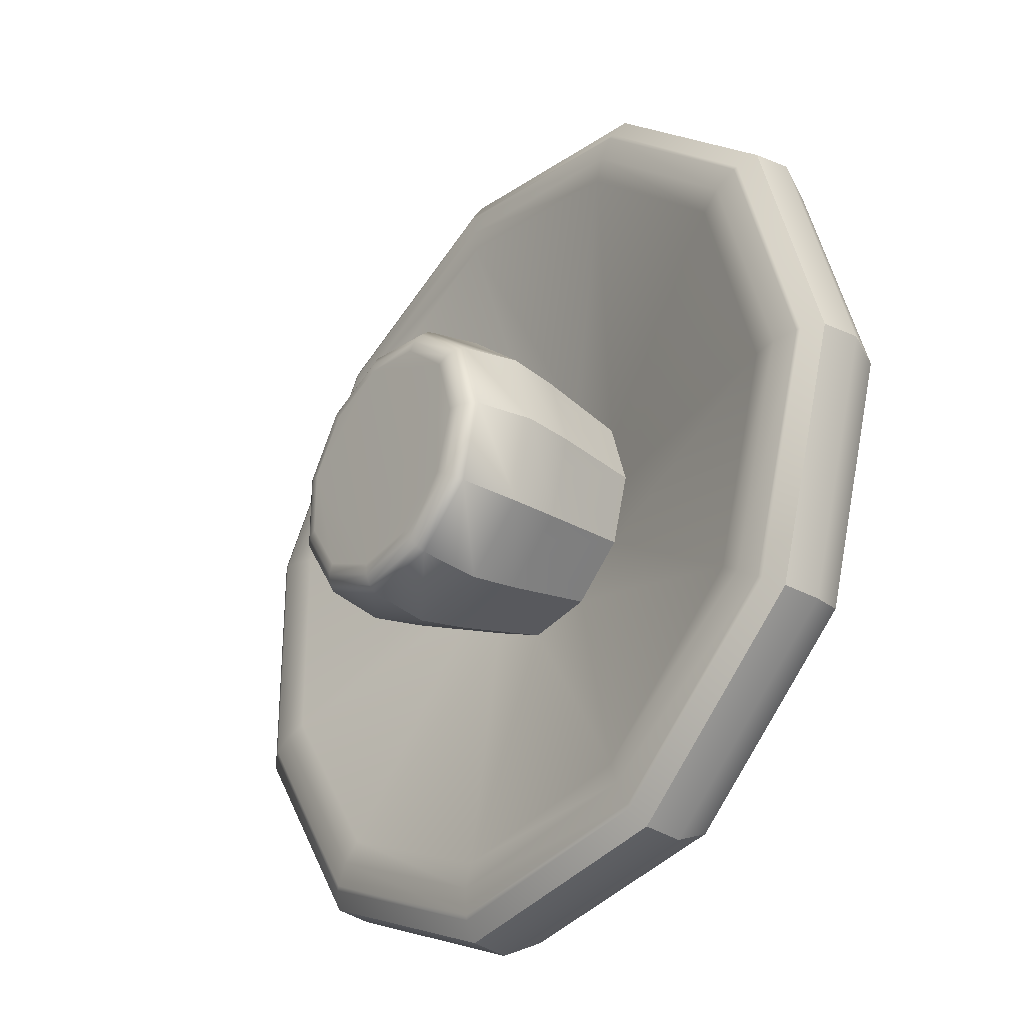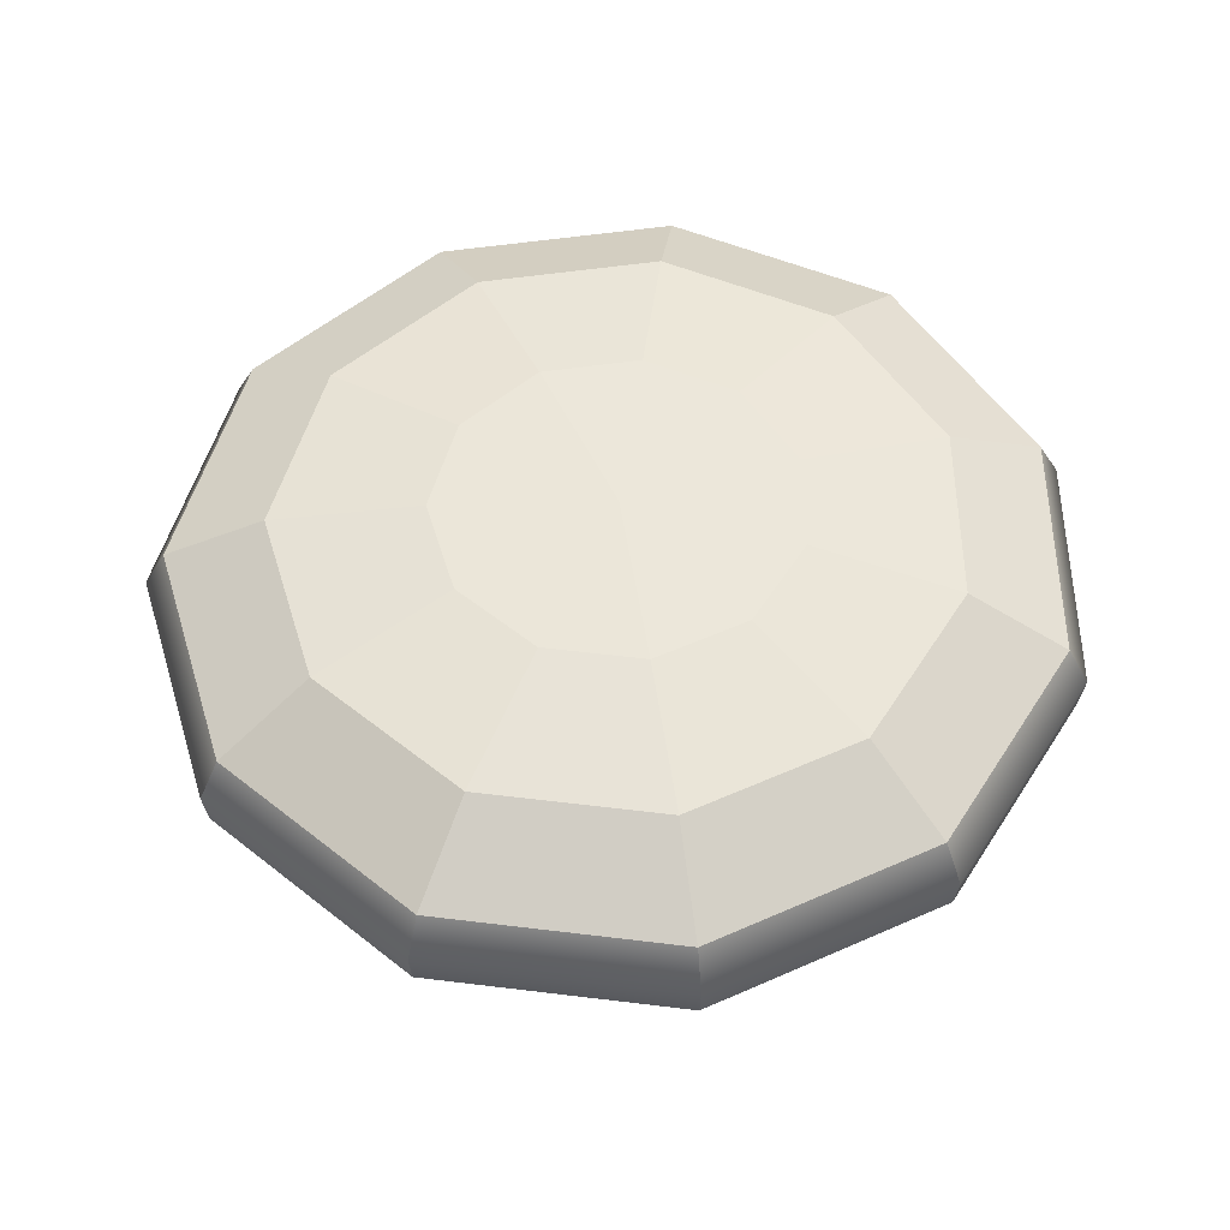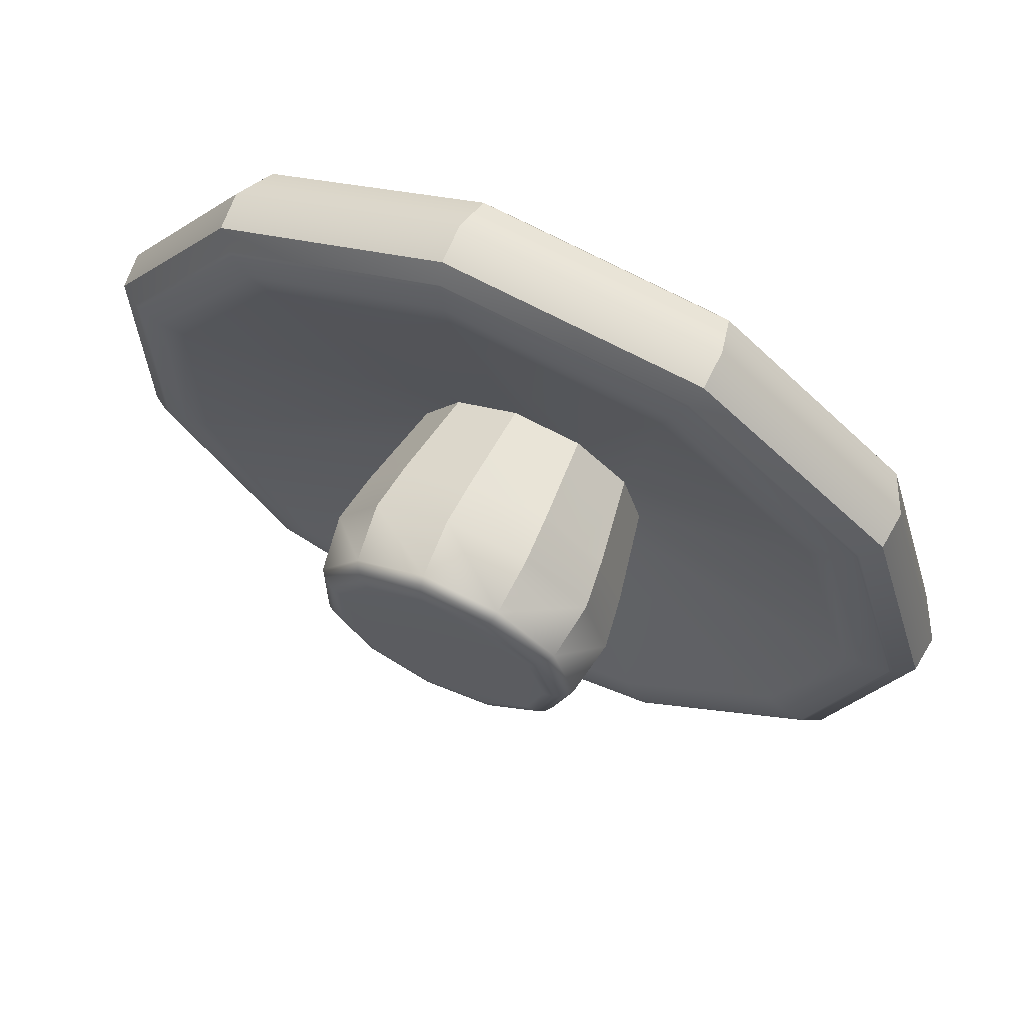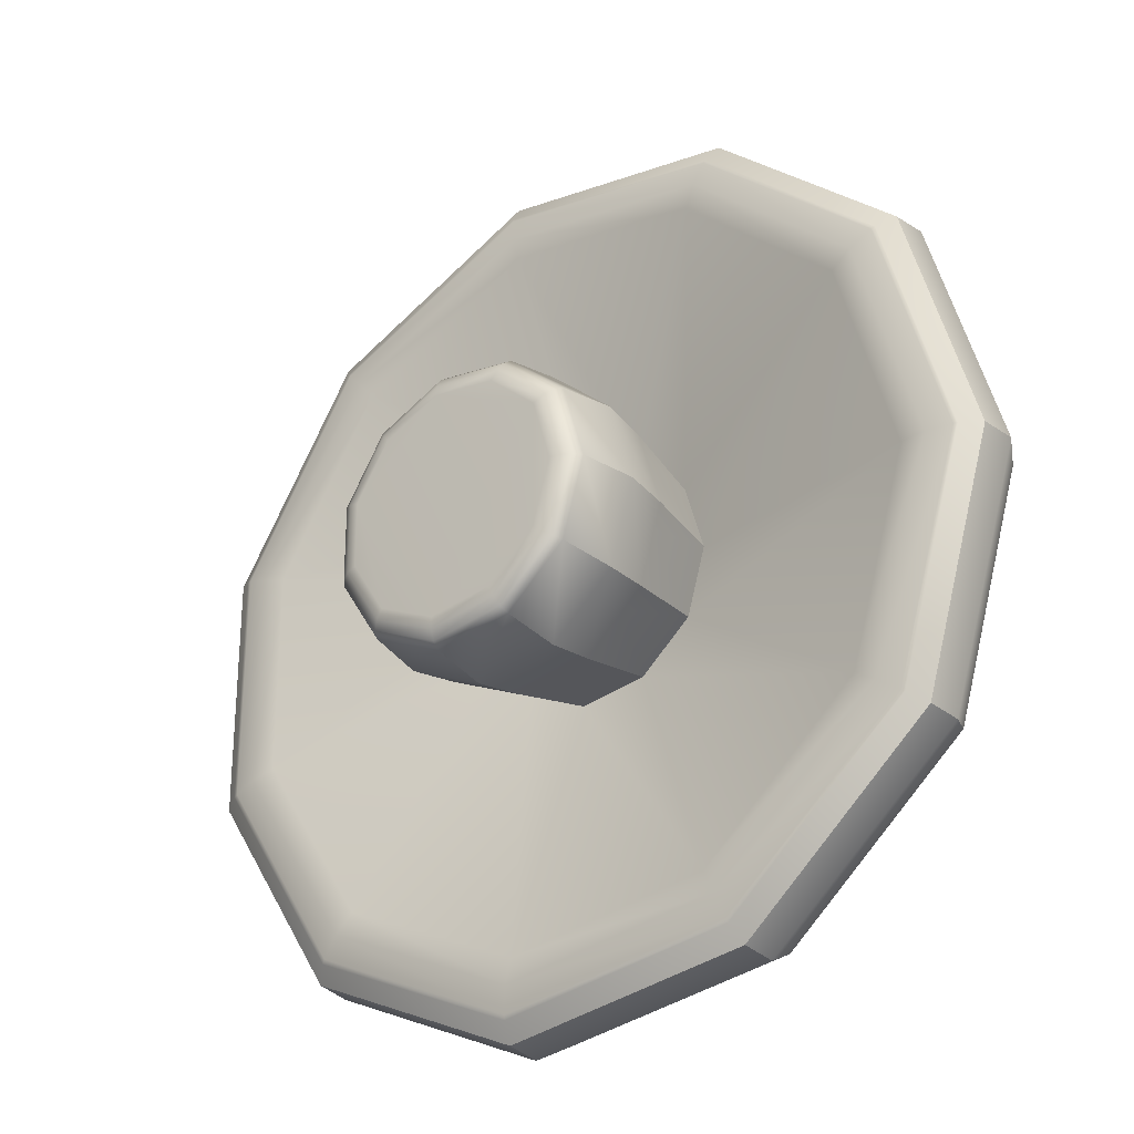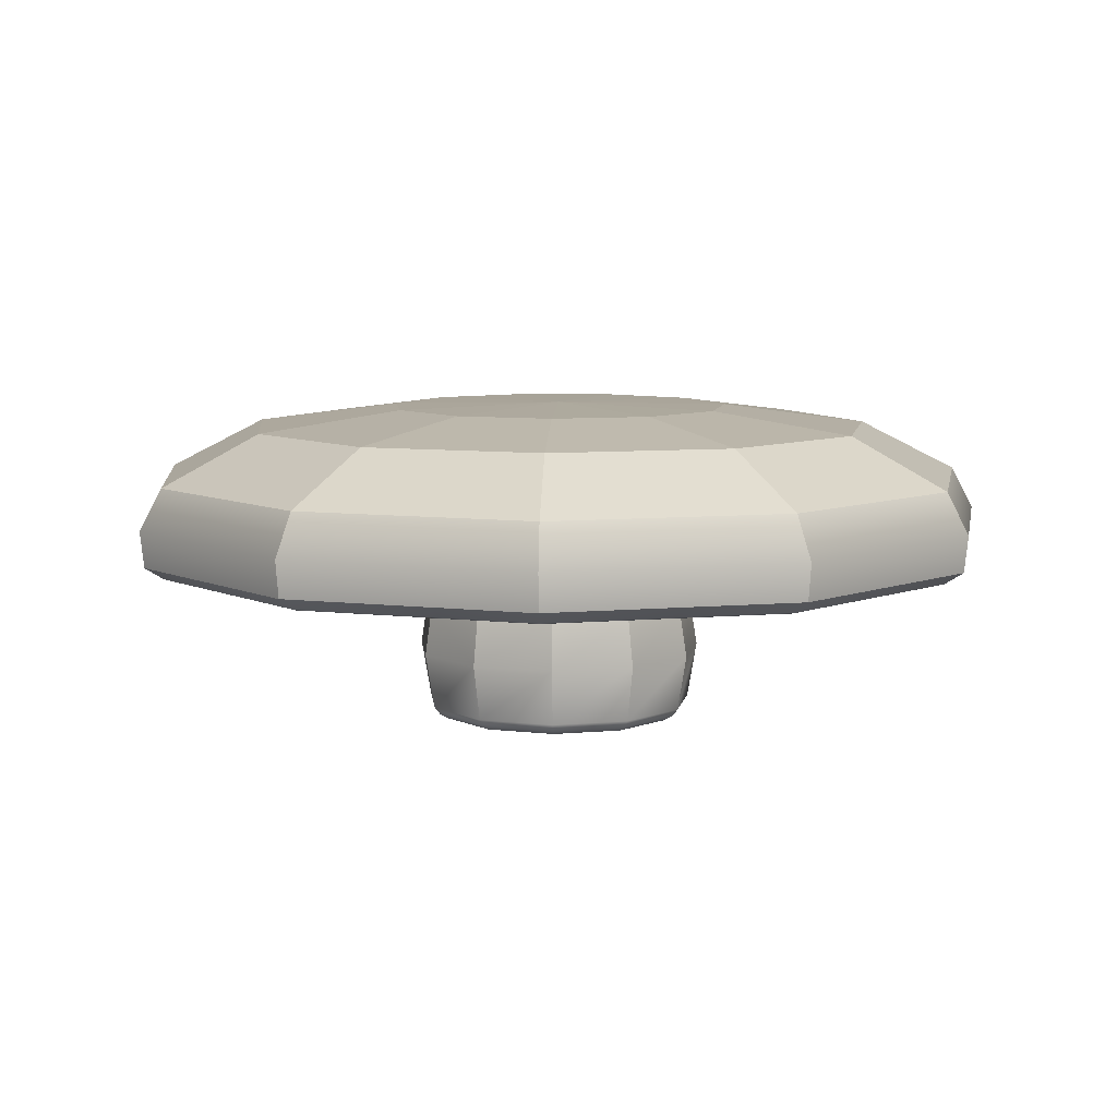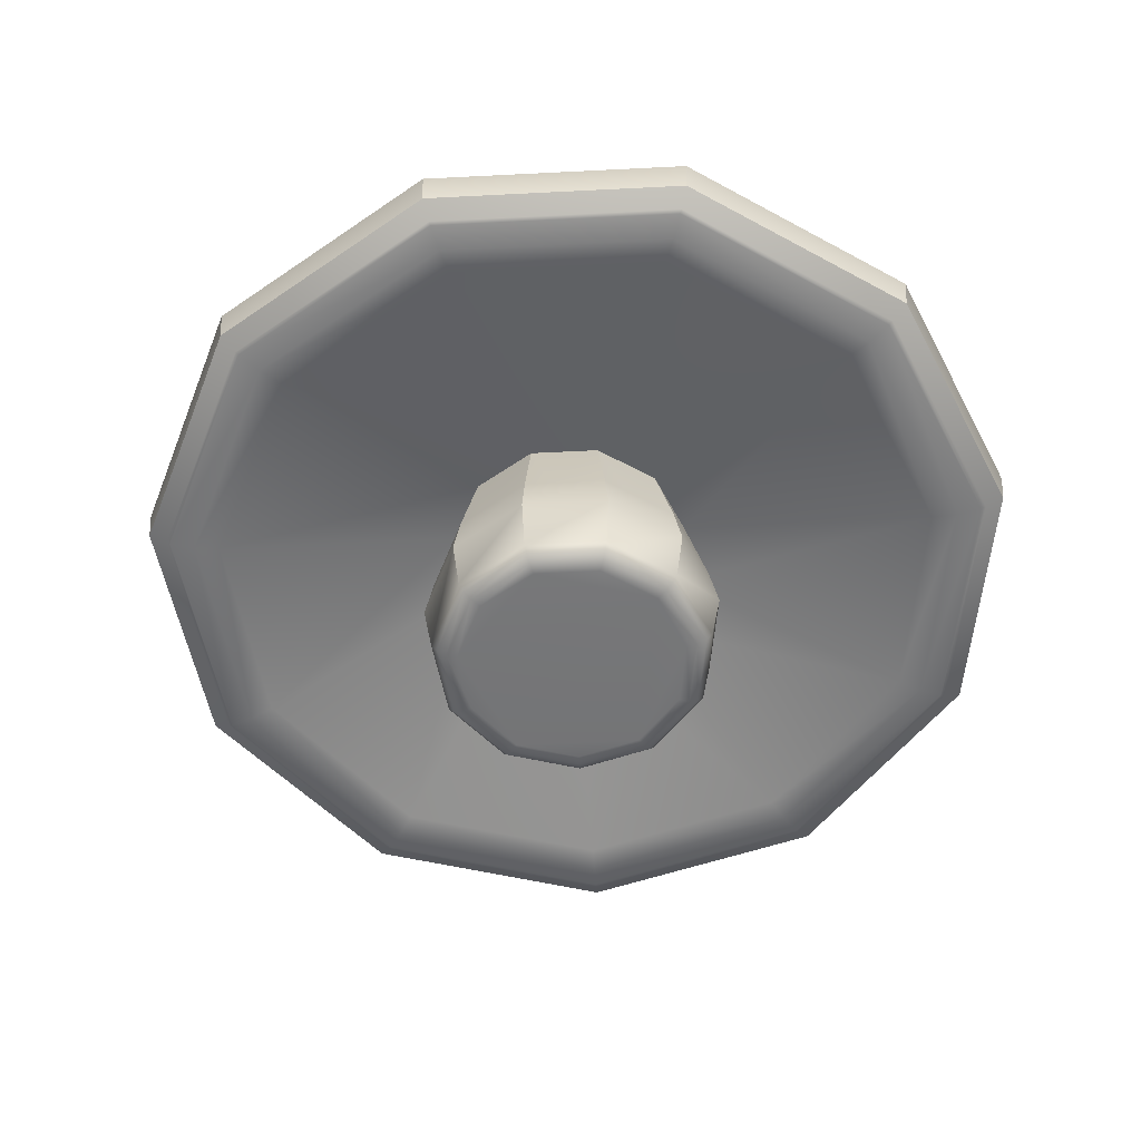
<metadata>
{"format":"obj","ext":"obj","renderer":"f3d","projection":"perspective","resolution":1024,"background":"white","views":[{"elev":-31.0,"azim":51.1,"up":"+Z"},{"elev":53.9,"azim":113.8,"up":"+Y"},{"elev":66.2,"azim":24.7,"up":"+Z"},{"elev":-28.2,"azim":38.1,"up":"+Z"},{"elev":8.0,"azim":92.3,"up":"+Y"},{"elev":-56.7,"azim":142.1,"up":"+Y"}]}
</metadata>
<code>
g default
v 472 126.3 34.98
v 382.8 126.3 -42.32
v 266 126.3 -59.12
v 158.6 126.3 -10.09
v 94.81 126.3 89.21
v 94.81 126.3 207.2
v 158.6 126.3 306.5
v 266 126.3 355.6
v 382.8 126.3 338.8
v 472 126.3 261.5
v 505.3 126.3 148.2
v 430.7 151.3 61.55
v 362.4 151.3 2.388
v 273 151.3 -10.47
v 190.8 151.3 27.06
v 142 151.3 103.1
v 142 151.3 193.4
v 190.8 151.3 269.4
v 273 151.3 306.9
v 362.4 151.3 294.1
v 430.7 151.3 234.9
v 456.1 151.3 148.2
v 368.8 160.9 101.3
v 331.8 160.9 69.3
v 283.5 160.9 62.34
v 239 160.9 82.65
v 212.5 160.9 123.8
v 212.5 160.9 172.7
v 239 160.9 213.8
v 283.5 160.9 234.1
v 331.8 160.9 227.2
v 368.8 160.9 195.1
v 382.6 160.9 148.2
v 295.8 162.7 148.2
v 349.9 105.5 116.9
v 359.4 105.5 149.3
v 324.4 105.5 94.83
v 291 105.5 90.03
v 260.3 105.5 104
v 242.1 105.5 132.4
v 242.1 105.5 166.2
v 260.3 105.5 194.5
v 291 105.5 208.6
v 324.4 105.5 203.7
v 349.9 105.5 181.7
v 345.6 -2e-05 118.2
v 350.1 0.8762 115.3
v 353.9 3.372 112.9
v 356.5 7.107 111.3
v 360.5 35 108.8
v 329.2 35.02 81.64
v 327.2 7.126 86
v 325.9 3.382 88.72
v 324 0.8768 92.81
v 321.8 -2e-05 97.65
v 354.5 -2e-05 148.4
v 359.8 0.8737 148.4
v 364.3 3.361 148.4
v 367.4 7.091 148.5
v 372.1 34.98 148.5
v 345.7 -2e-05 178.6
v 350.1 0.8721 181.5
v 353.9 3.357 183.9
v 356.5 7.079 185.6
v 360.5 34.96 188.2
v 321.9 -2e-05 199.2
v 324.1 0.8728 204.1
v 326 3.359 208.2
v 327.2 7.084 210.9
v 329.2 34.97 215.3
v 290.7 -2e-05 203.7
v 289.9 0.8741 209
v 289.3 3.364 213.4
v 288.9 7.093 216.4
v 288.2 34.98 221.2
v 262.1 -2e-05 190.6
v 258.6 0.8767 194.6
v 255.7 3.373 198.1
v 253.7 7.11 200.4
v 250.5 35 204
v 245.1 -2e-05 164.1
v 240 0.8794 165.6
v 235.7 3.383 166.9
v 232.8 7.129 167.8
v 228.1 35.03 169.2
v 245.1 -2e-05 132.7
v 240 0.8814 131.2
v 235.7 3.391 129.9
v 232.8 7.142 129.1
v 228.1 35.04 127.8
v 262.1 -2e-05 106.3
v 258.6 0.8821 102.2
v 255.7 3.393 98.83
v 253.7 7.146 96.57
v 250.5 35.05 92.95
v 290.7 -2e-05 93.18
v 290 0.879 87.92
v 289.3 3.39 83.46
v 288.9 7.141 80.49
v 288.2 35.04 75.75
v 481.3 105.5 29.02
v 479.7 87.55 30.1
v 471.8 81.55 35.25
v 516.3 105.5 148.2
v 514.4 87.54 148.2
v 505 81.54 148.2
v 387.4 105.6 -52.34
v 386.6 87.56 -50.55
v 382.9 81.57 -41.92
v 264.4 105.6 -70.02
v 264.8 87.57 -68.09
v 266.3 81.6 -58.77
v 151.4 105.6 -18.41
v 152.7 87.58 -16.95
v 159 81.62 -9.874
v 84.24 105.6 86.11
v 86.15 87.58 86.65
v 95.27 81.63 89.28
v 84.24 105.6 210.3
v 86.15 87.58 209.8
v 95.28 81.63 207.2
v 151.4 105.6 314.9
v 152.7 87.58 313.4
v 159 81.62 306.3
v 264.4 105.6 366.5
v 264.8 87.57 364.5
v 266.3 81.6 355.2
v 387.4 105.6 348.8
v 386.6 87.56 347
v 382.9 81.57 338.4
v 481.3 105.5 267.4
v 479.7 87.55 266.4
v 471.8 81.55 261.2
v 449.4 80.23 50.12
v 459.9 78.91 43.13
v 470.2 80.94 36.32
v 372.1 80.19 -17.07
v 377.1 78.9 -28.63
v 382 80.91 -39.98
v 478.1 80.26 148.3
v 490.7 78.93 148.3
v 503.1 80.95 148.2
v 449.3 80.27 246.5
v 459.8 78.92 253.4
v 470.2 80.94 260.1
v 270.7 80.15 -31.83
v 268.6 78.88 -44.24
v 266.6 80.88 -56.45
v 177.3 80.12 10.69
v 168.9 78.86 1.277
v 160.7 80.84 -7.967
v 121.8 80.11 97.02
v 109.7 78.85 93.47
v 97.82 80.83 90.02
v 121.8 80.12 199.7
v 109.7 78.85 203
v 97.8 80.83 206.4
v 177.4 80.16 285.9
v 169 78.87 295.2
v 160.7 80.85 304.4
v 270.7 80.2 328.3
v 268.6 78.89 340.7
v 266.6 80.88 352.9
v 372 80.24 313.6
v 377.1 78.91 325.1
v 382 80.92 336.4
v 357.5 60.07 111.1
v 327.9 60.07 85.43
v 368.5 60.07 148.7
v 357.5 60.07 186.3
v 327.9 60.07 212
v 289 60.07 217.6
v 253.4 60.07 201.3
v 232.2 60.07 168.3
v 232.2 60.07 129.1
v 253.4 60.07 96.14
v 289 60.07 79.85
v 347.6 60.07 102.5
v 364.8 60.07 136.2
v 361.2 60.07 173.8
v 347.6 60.07 194.9
v 314.9 60.07 213.9
v 277.2 60.07 212.2
v 246.3 60.07 190.3
v 232.2 60.07 155.3
v 239.2 60.07 118.1
v 277.2 60.07 85.28
v 314.9 60.07 83.57
g pasted__FlatMushroom_L
f 1 2 12
f 12 2 13
f 2 3 13
f 13 3 14
f 3 4 14
f 14 4 15
f 4 5 15
f 15 5 16
f 5 6 16
f 16 6 17
f 6 7 17
f 17 7 18
f 7 8 18
f 18 8 19
f 8 9 19
f 19 9 20
f 9 10 20
f 20 10 21
f 10 11 21
f 21 11 22
f 11 1 22
f 22 1 12
f 12 13 23
f 23 13 24
f 13 14 24
f 24 14 25
f 14 15 25
f 25 15 26
f 15 16 26
f 26 16 27
f 16 17 27
f 27 17 28
f 17 18 28
f 28 18 29
f 18 19 29
f 29 19 30
f 19 20 30
f 30 20 31
f 20 21 31
f 31 21 32
f 21 22 32
f 32 22 33
f 22 12 33
f 33 12 23
f 23 24 34
f 24 25 34
f 25 26 34
f 26 27 34
f 27 28 34
f 28 29 34
f 29 30 34
f 30 31 34
f 31 32 34
f 32 33 34
f 33 23 34
f 50 49 51
f 51 49 52
f 49 48 52
f 52 48 53
f 48 47 53
f 53 47 54
f 47 46 54
f 54 46 55
f 35 167 178 37
f 37 178 168
f 36 169 179 35
f 35 179 167
f 45 170 180 36
f 36 180 169
f 45 44 181 170
f 65 181 171 70
f 44 43 182 171
f 70 182 172 75
f 43 42 183 172
f 75 183 173 80
f 42 41 184 173
f 80 184 174 85
f 41 40 185 174
f 85 185 175 90
f 40 39 186 175
f 90 186 176 95
f 38 177 187 39
f 39 187 176
f 37 168 188 38
f 38 188 177
f 55 46 96
f 56 61 46
f 66 71 61
f 76 81 71
f 86 91 81
f 91 96 81
f 81 96 71
f 71 96 61
f 46 61 96
f 49 50 59
f 59 50 60
f 48 49 58
f 58 49 59
f 46 47 56
f 56 47 57
f 47 48 57
f 57 48 58
f 59 60 64
f 64 60 65
f 58 59 63
f 63 59 64
f 56 57 61
f 61 57 62
f 57 58 62
f 62 58 63
f 64 65 69
f 69 65 70
f 63 64 68
f 68 64 69
f 61 62 66
f 66 62 67
f 62 63 67
f 67 63 68
f 70 75 69
f 69 75 74
f 69 74 68
f 68 74 73
f 66 67 71
f 71 67 72
f 68 73 67
f 67 73 72
f 75 80 74
f 74 80 79
f 74 79 73
f 73 79 78
f 72 77 71
f 71 77 76
f 73 78 72
f 72 78 77
f 80 85 79
f 79 85 84
f 79 84 78
f 78 84 83
f 77 82 76
f 76 82 81
f 78 83 77
f 77 83 82
f 85 90 84
f 84 90 89
f 84 89 83
f 83 89 88
f 81 82 86
f 86 82 87
f 83 88 82
f 82 88 87
f 89 90 94
f 94 90 95
f 88 89 93
f 93 89 94
f 86 87 91
f 91 87 92
f 87 88 92
f 92 88 93
f 94 95 99
f 99 95 100
f 93 94 98
f 98 94 99
f 91 92 96
f 96 92 97
f 92 93 97
f 97 93 98
f 51 52 100
f 100 52 99
f 52 53 99
f 99 53 98
f 53 54 98
f 98 54 97
f 54 55 97
f 97 55 96
f 101 107 1
f 1 107 2
f 107 110 2
f 2 110 3
f 110 113 3
f 3 113 4
f 113 116 4
f 4 116 5
f 116 119 5
f 5 119 6
f 119 122 6
f 6 122 7
f 122 125 7
f 7 125 8
f 125 128 8
f 8 128 9
f 128 131 9
f 9 131 10
f 131 104 10
f 10 104 11
f 104 101 11
f 11 101 1
f 134 35 37 137
f 35 134 140 36
f 36 140 143 45
f 137 37 38 146
f 146 38 39 149
f 149 39 40 152
f 152 40 41 155
f 155 41 42 158
f 158 42 43 161
f 161 43 44 164
f 164 44 45 143
f 136 103 106 142
f 103 136 139 109
f 109 139 148 112
f 112 148 151 115
f 115 151 154 118
f 118 154 157 121
f 121 157 160 124
f 124 160 163 127
f 127 163 166 130
f 130 166 145 133
f 133 145 142 106
f 101 102 108 107
f 102 103 109 108
f 103 102 105 106
f 102 101 104 105
f 107 108 111 110
f 108 109 112 111
f 110 111 114 113
f 111 112 115 114
f 113 114 117 116
f 114 115 118 117
f 116 117 120 119
f 117 118 121 120
f 119 120 123 122
f 120 121 124 123
f 122 123 126 125
f 123 124 127 126
f 125 126 129 128
f 126 127 130 129
f 128 129 132 131
f 129 130 133 132
f 106 105 132 133
f 105 104 131 132
f 134 135 141 140
f 135 136 142 141
f 136 135 138 139
f 135 134 137 138
f 140 141 144 143
f 141 142 145 144
f 143 144 165 164
f 144 145 166 165
f 139 138 147 148
f 138 137 146 147
f 148 147 150 151
f 147 146 149 150
f 151 150 153 154
f 150 149 152 153
f 154 153 156 157
f 153 152 155 156
f 157 156 159 160
f 156 155 158 159
f 160 159 162 163
f 159 158 161 162
f 163 162 165 166
f 162 161 164 165
f 178 167 50
f 168 178 50 51
f 179 169 60
f 167 179 60 50
f 180 170 65
f 169 180 65 60
f 170 181 65
f 171 181 44
f 171 182 70
f 172 182 43
f 172 183 75
f 173 183 42
f 173 184 80
f 174 184 41
f 174 185 85
f 175 185 40
f 175 186 90
f 176 186 39
f 187 177 100
f 176 187 100 95
f 188 168 51
f 177 188 51 100

</code>
